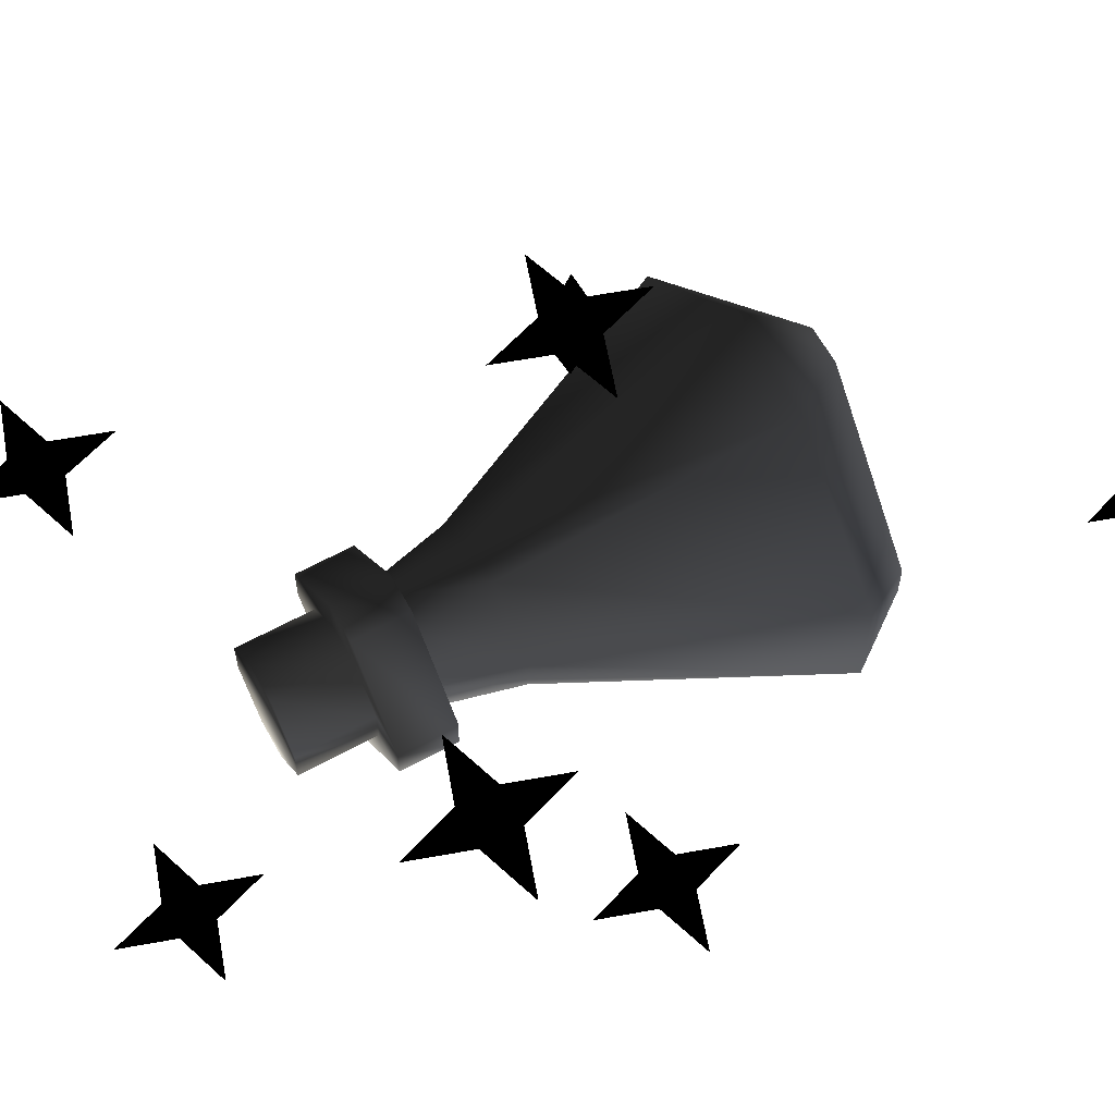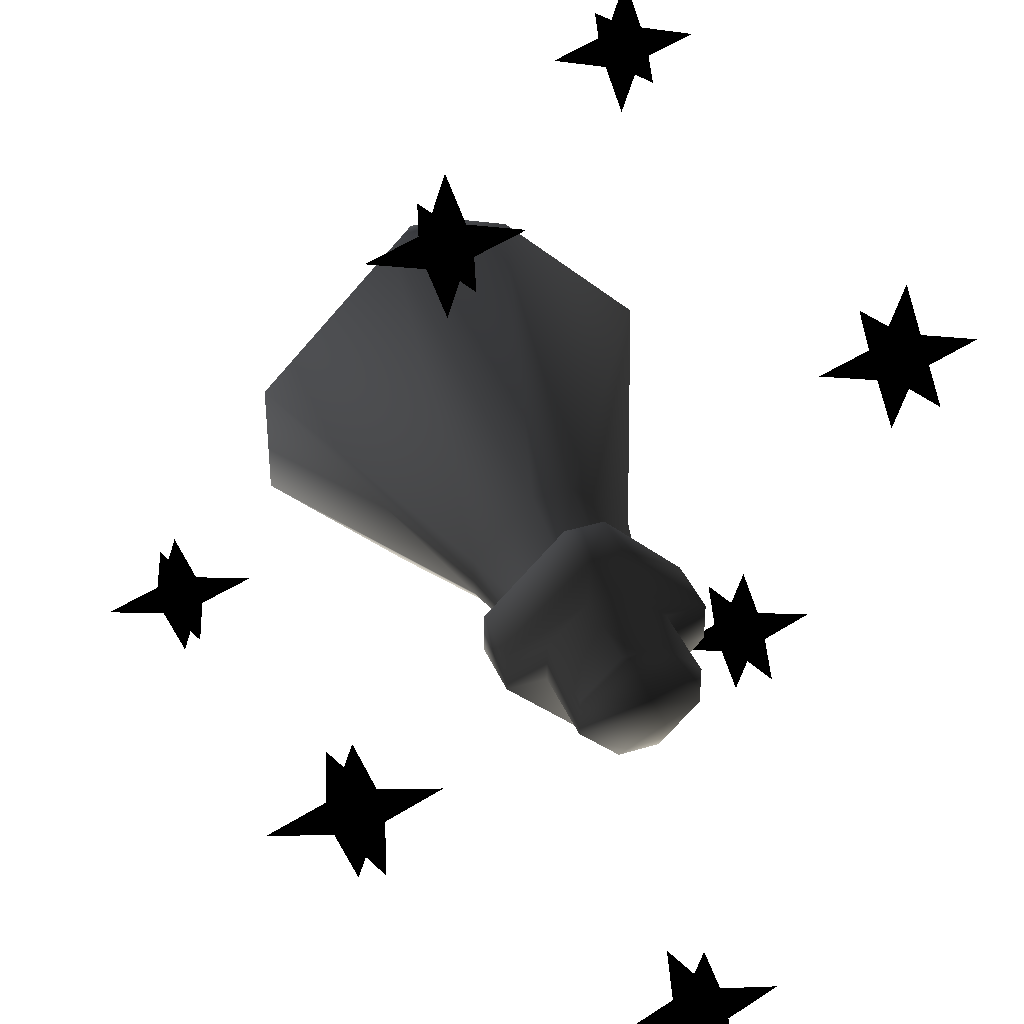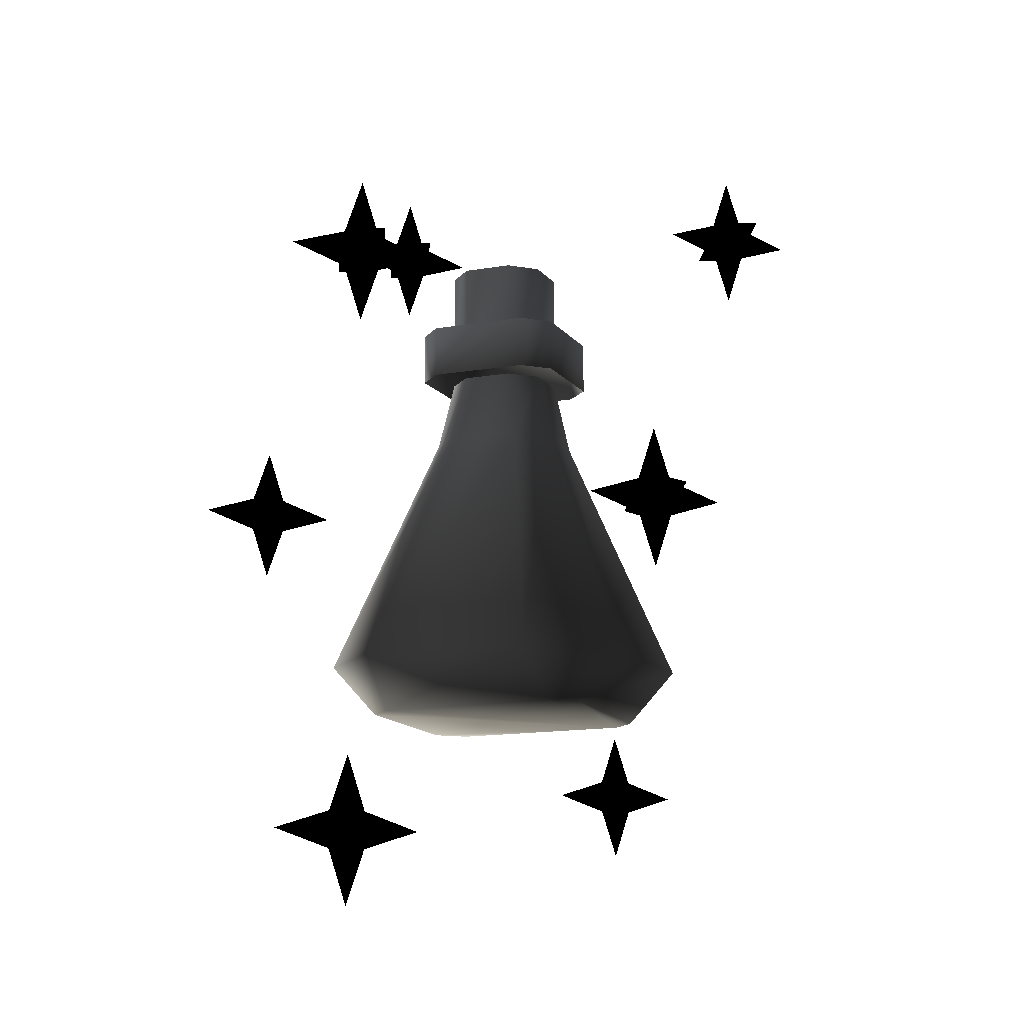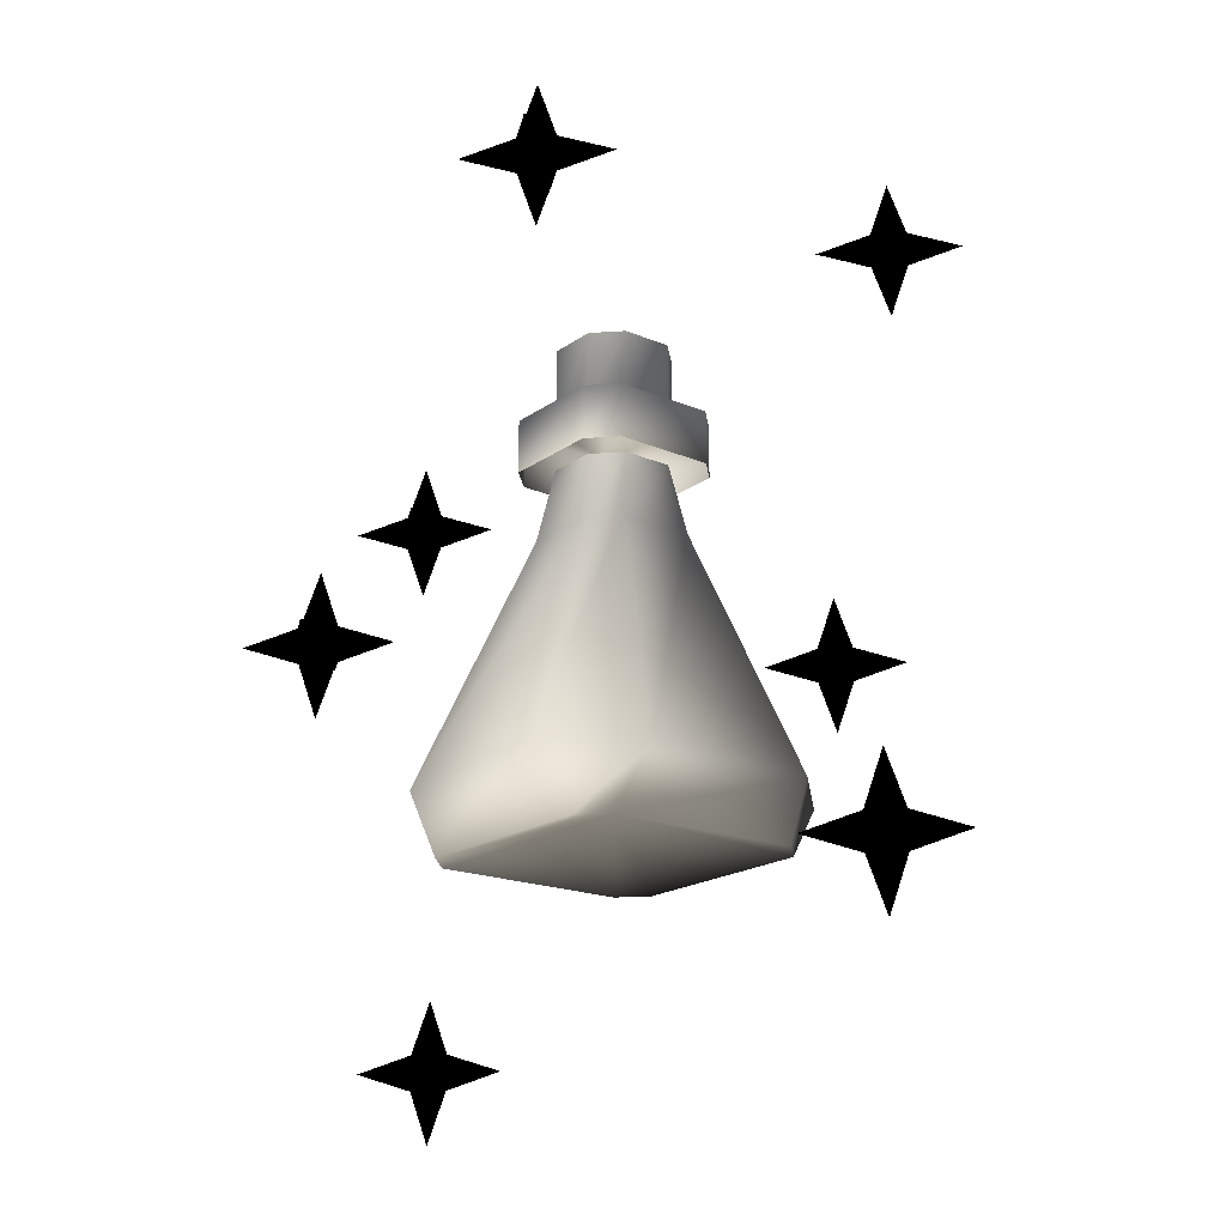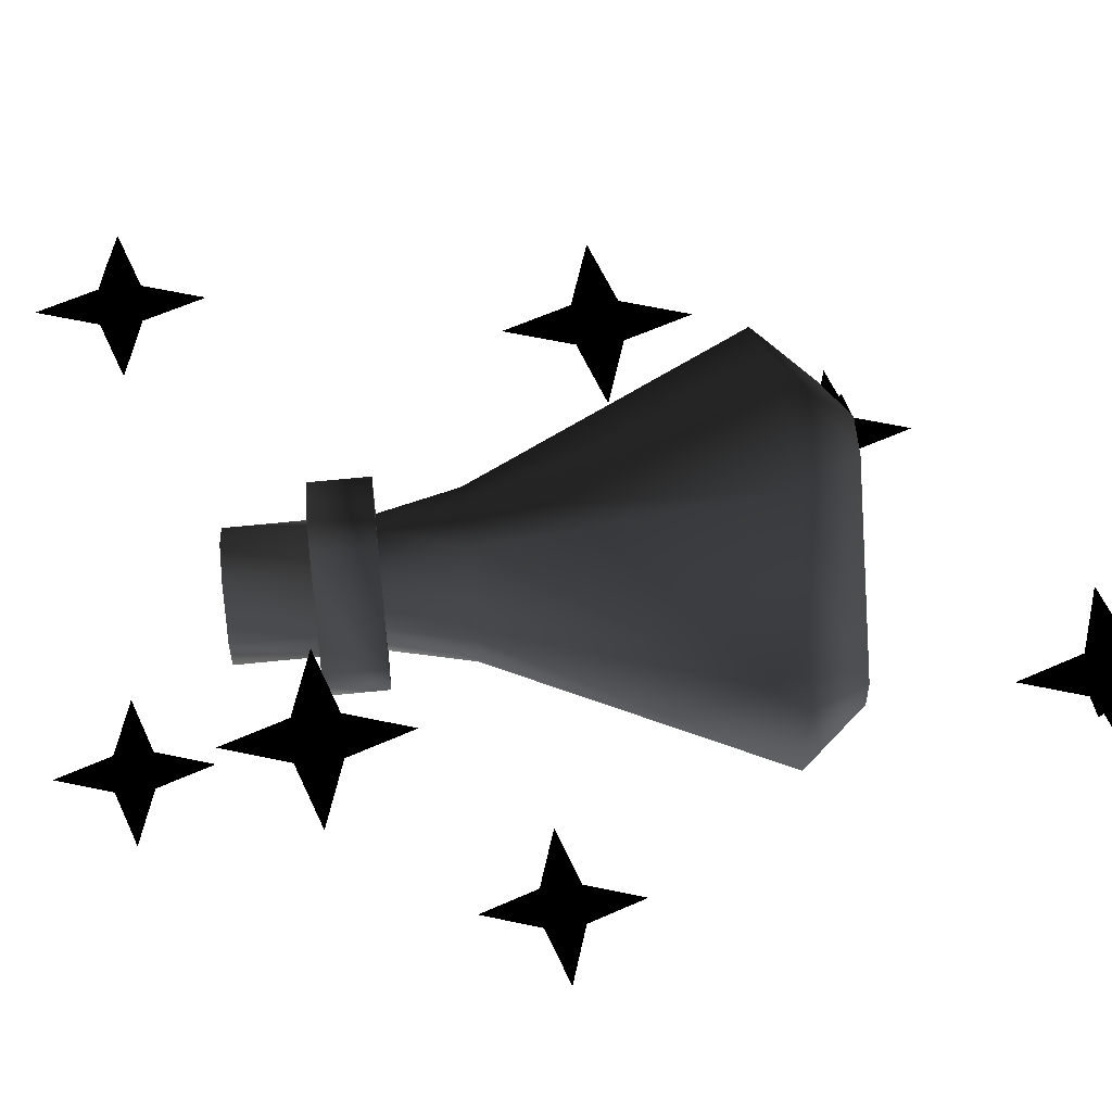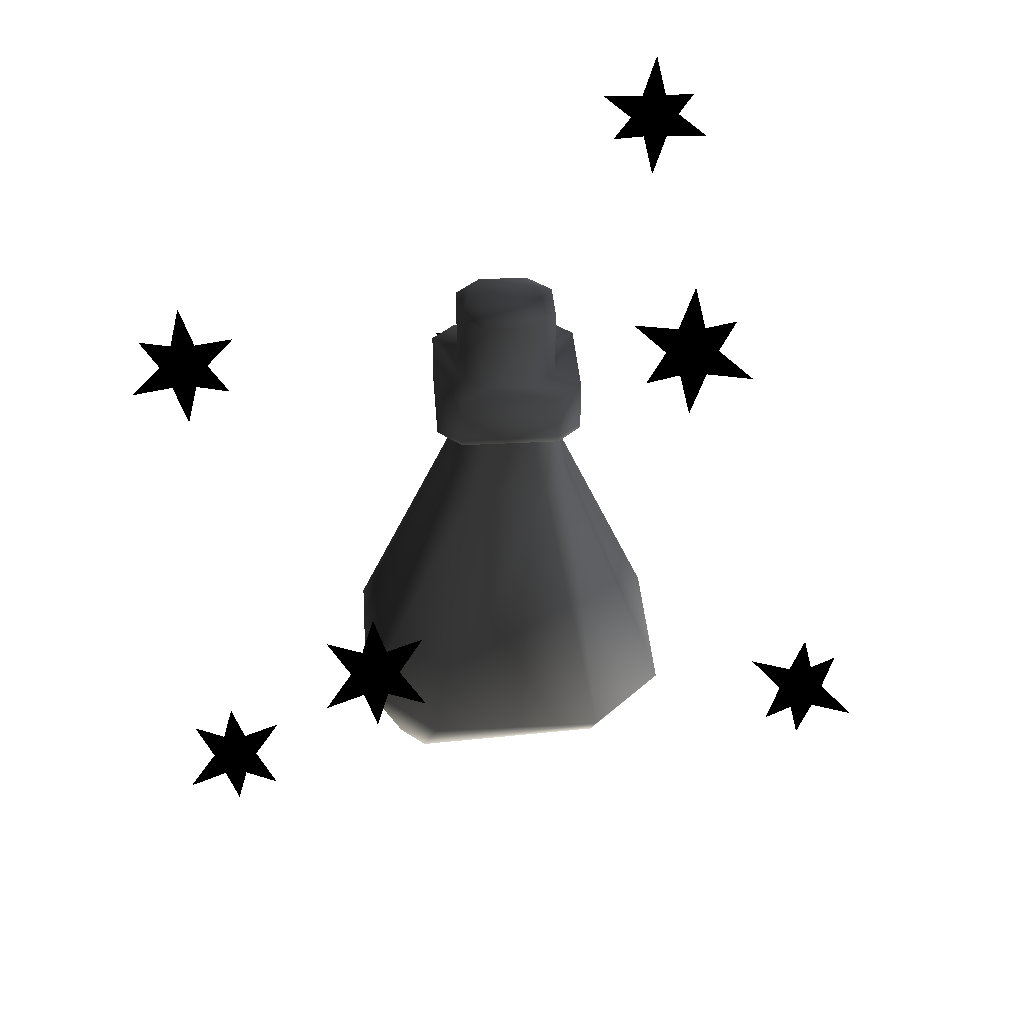
<metadata>
{"format":"obj","ext":"obj","renderer":"f3d","projection":"perspective","resolution":1024,"background":"white","views":[{"elev":62.9,"azim":-118.8,"up":"+Z"},{"elev":38.8,"azim":158.9,"up":"+Z"},{"elev":-12.6,"azim":-22.6,"up":"+Y"},{"elev":-20.4,"azim":97.1,"up":"+Y"},{"elev":60.5,"azim":-96.1,"up":"+Z"},{"elev":37.0,"azim":41.0,"up":"+Y"}]}
</metadata>
<code>
o 1736
v -3 24 -1
v -3 24 1
v -3 28 1
v -3 28 -1
v -1 24 -3
v -1 24 -5
v -5 24 -1
v -5 24 1
v -1 24 3
v -1 28 3
v 1 28 3
v 3 28 1
v 3 28 -1
v 1 28 -3
v -1 28 -3
v 1 24 -3
v 1 24 -5
v 1 21 -5
v -1 21 -5
v -5 21 -1
v -5 21 1
v -1 24 5
v 1 24 5
v 1 24 3
v 3 24 1
v 3 24 -1
v -4 17 -1
v -4 17 1
v -3 21 1
v -3 21 -1
v -1 17 -4
v -3 3 -10
v -10 3 -3
v -10 3 3
v -1 17 4
v -1 21 3
v 1 17 4
v 1 21 3
v 4 17 1
v 3 21 1
v 4 17 -1
v 3 21 -1
v 1 17 -4
v 1 21 -3
v -1 21 -3
v -1 21 5
v 1 21 5
v 5 24 1
v 5 24 -1
v 5 21 1
v 5 21 -1
v -3 3 10
v 3 3 10
v 10 3 3
v 10 3 -3
v 3 3 -10
v 1 0 -9
v -1 0 -9
v -8 0 -1
v -8 0 1
v -1 0 9
v 1 0 9
v 8 0 1
v 8 0 -1
v 15 32 2
v 11 32 2
v 14 31 2
v 15 28 2
v 16 31 2
v 19 32 2
v 16 33 2
v 15 36 2
v 14 33 2
v 14 32 1
v 15 32 -2
v 15 31 1
v 15 31 3
v 15 32 6
v 15 33 3
v 15 33 1
v 16 32 1
v 16 32 3
v 14 32 3
v -12 14 -11
v -16 14 -11
v -13 13 -11
v -12 10 -11
v -11 13 -11
v -8 14 -11
v -11 15 -11
v -12 18 -11
v -13 15 -11
v -13 14 -12
v -12 14 -15
v -12 13 -12
v -12 13 -10
v -12 14 -7
v -12 15 -10
v -12 15 -12
v -11 14 -12
v -11 14 -10
v -13 14 -10
v 14 -3 -14
v 10 -3 -14
v 13 -4 -14
v 14 -7 -14
v 15 -4 -14
v 18 -3 -14
v 15 -2 -14
v 14 1 -14
v 13 -2 -14
v 13 -3 -15
v 14 -3 -18
v 14 -4 -15
v 14 -4 -13
v 14 -3 -10
v 14 -2 -13
v 14 -2 -15
v 15 -3 -15
v 15 -3 -13
v 13 -3 -13
v -14 24 13
v -18 24 13
v -15 23 13
v -14 20 13
v -13 23 13
v -10 24 13
v -13 25 13
v -14 28 13
v -15 25 13
v -15 24 12
v -14 24 9
v -14 23 12
v -14 23 14
v -14 24 17
v -14 25 14
v -14 25 12
v -13 24 12
v -13 24 14
v -15 24 14
v 3 11 15
v -1 11 15
v 2 10 15
v 3 7 15
v 4 10 15
v 7 11 15
v 4 12 15
v 3 15 15
v 2 12 15
v 2 11 14
v 3 11 11
v 3 10 14
v 3 10 16
v 3 11 19
v 3 12 16
v 3 12 14
v 4 11 14
v 4 11 16
v 2 11 16
v -14 -8 12
v -18 -8 12
v -15 -9 12
v -14 -12 12
v -13 -9 12
v -10 -8 12
v -13 -7 12
v -14 -4 12
v -15 -7 12
v -15 -8 11
v -14 -8 8
v -14 -9 11
v -14 -9 13
v -14 -8 16
v -14 -7 13
v -14 -7 11
v -13 -8 11
v -13 -8 13
v -15 -8 13
v -1 34 -15
v -5 34 -15
v -2 33 -15
v -1 30 -15
v 0 33 -15
v 3 34 -15
v 0 35 -15
v -1 38 -15
v -2 35 -15
v -2 34 -16
v -1 34 -19
v -1 33 -16
v -1 33 -14
v -1 34 -11
v -1 35 -14
v -1 35 -16
v 0 34 -16
v 0 34 -14
v -2 34 -14
f 1 2 3
f 1 3 4
f 1 4 5
f 1 5 6
f 1 6 7
f 1 7 8
f 1 8 2
f 2 8 9
f 2 9 10
f 2 10 3
f 3 10 4
f 4 10 11
f 4 11 12
f 4 12 13
f 4 13 14
f 4 14 15
f 4 15 5
f 5 15 16
f 5 16 6
f 6 16 17
f 6 17 18
f 6 18 19
f 6 19 7
f 7 19 20
f 7 20 8
f 8 20 21
f 8 21 22
f 8 22 9
f 9 22 23
f 9 23 24
f 9 24 11
f 9 11 10
f 24 25 12
f 24 12 11
f 25 26 13
f 25 13 12
f 26 16 14
f 26 14 13
f 16 15 14
f 27 28 29
f 27 29 30
f 27 30 31
f 27 31 32
f 27 32 33
f 27 33 28
f 28 33 34
f 28 34 35
f 28 35 36
f 28 36 29
f 35 37 38
f 35 38 36
f 37 39 40
f 37 40 38
f 39 41 42
f 39 42 40
f 41 43 44
f 41 44 42
f 43 31 45
f 43 45 44
f 31 30 45
f 21 46 22
f 22 46 23
f 23 46 47
f 23 47 48
f 23 48 24
f 24 48 25
f 25 48 49
f 25 49 26
f 26 49 17
f 26 17 16
f 47 50 48
f 48 50 49
f 49 50 51
f 49 51 17
f 17 51 18
f 34 52 35
f 35 52 37
f 37 52 53
f 37 53 39
f 39 53 54
f 39 54 41
f 41 54 55
f 41 55 43
f 43 55 56
f 43 56 31
f 31 56 32
f 32 56 57
f 32 57 58
f 32 58 33
f 33 58 59
f 33 59 34
f 34 59 60
f 34 60 52
f 52 60 61
f 52 61 53
f 53 61 62
f 53 62 54
f 54 62 63
f 54 63 55
f 55 63 64
f 55 64 56
f 56 64 57
f 57 64 58
f 58 64 59
f 59 64 60
f 60 64 61
f 61 64 62
f 62 64 63
f 65 66 67
f 65 67 68
f 65 68 69
f 65 69 70
f 65 70 71
f 65 71 72
f 65 72 73
f 65 73 66
f 65 66 73
f 65 73 72
f 65 72 71
f 65 71 70
f 65 70 69
f 65 69 68
f 65 68 67
f 65 67 66
f 65 66 74
f 65 74 75
f 65 75 76
f 65 76 68
f 65 68 77
f 65 77 78
f 65 78 79
f 65 79 72
f 65 72 80
f 65 80 75
f 65 75 80
f 65 80 72
f 65 72 79
f 65 79 78
f 65 78 77
f 65 77 68
f 65 68 76
f 65 76 75
f 65 75 81
f 65 81 70
f 65 70 82
f 65 82 78
f 65 78 83
f 65 83 66
f 65 66 83
f 65 83 78
f 65 78 82
f 65 82 70
f 65 70 81
f 65 81 75
f 65 75 74
f 65 74 66
f 84 85 86
f 84 86 87
f 84 87 88
f 84 88 89
f 84 89 90
f 84 90 91
f 84 91 92
f 84 92 85
f 84 85 92
f 84 92 91
f 84 91 90
f 84 90 89
f 84 89 88
f 84 88 87
f 84 87 86
f 84 86 85
f 84 85 93
f 84 93 94
f 84 94 95
f 84 95 87
f 84 87 96
f 84 96 97
f 84 97 98
f 84 98 91
f 84 91 99
f 84 99 94
f 84 94 99
f 84 99 91
f 84 91 98
f 84 98 97
f 84 97 96
f 84 96 87
f 84 87 95
f 84 95 94
f 84 94 100
f 84 100 89
f 84 89 101
f 84 101 97
f 84 97 102
f 84 102 85
f 84 85 102
f 84 102 97
f 84 97 101
f 84 101 89
f 84 89 100
f 84 100 94
f 84 94 93
f 84 93 85
f 103 104 105
f 103 105 106
f 103 106 107
f 103 107 108
f 103 108 109
f 103 109 110
f 103 110 111
f 103 111 104
f 103 104 111
f 103 111 110
f 103 110 109
f 103 109 108
f 103 108 107
f 103 107 106
f 103 106 105
f 103 105 104
f 103 104 112
f 103 112 113
f 103 113 114
f 103 114 106
f 103 106 115
f 103 115 116
f 103 116 117
f 103 117 110
f 103 110 118
f 103 118 113
f 103 113 118
f 103 118 110
f 103 110 117
f 103 117 116
f 103 116 115
f 103 115 106
f 103 106 114
f 103 114 113
f 103 113 119
f 103 119 108
f 103 108 120
f 103 120 116
f 103 116 121
f 103 121 104
f 103 104 121
f 103 121 116
f 103 116 120
f 103 120 108
f 103 108 119
f 103 119 113
f 103 113 112
f 103 112 104
f 122 123 124
f 122 124 125
f 122 125 126
f 122 126 127
f 122 127 128
f 122 128 129
f 122 129 130
f 122 130 123
f 122 123 130
f 122 130 129
f 122 129 128
f 122 128 127
f 122 127 126
f 122 126 125
f 122 125 124
f 122 124 123
f 122 123 131
f 122 131 132
f 122 132 133
f 122 133 125
f 122 125 134
f 122 134 135
f 122 135 136
f 122 136 129
f 122 129 137
f 122 137 132
f 122 132 137
f 122 137 129
f 122 129 136
f 122 136 135
f 122 135 134
f 122 134 125
f 122 125 133
f 122 133 132
f 122 132 138
f 122 138 127
f 122 127 139
f 122 139 135
f 122 135 140
f 122 140 123
f 122 123 140
f 122 140 135
f 122 135 139
f 122 139 127
f 122 127 138
f 122 138 132
f 122 132 131
f 122 131 123
f 141 142 143
f 141 143 144
f 141 144 145
f 141 145 146
f 141 146 147
f 141 147 148
f 141 148 149
f 141 149 142
f 141 142 149
f 141 149 148
f 141 148 147
f 141 147 146
f 141 146 145
f 141 145 144
f 141 144 143
f 141 143 142
f 141 142 150
f 141 150 151
f 141 151 152
f 141 152 144
f 141 144 153
f 141 153 154
f 141 154 155
f 141 155 148
f 141 148 156
f 141 156 151
f 141 151 156
f 141 156 148
f 141 148 155
f 141 155 154
f 141 154 153
f 141 153 144
f 141 144 152
f 141 152 151
f 141 151 157
f 141 157 146
f 141 146 158
f 141 158 154
f 141 154 159
f 141 159 142
f 141 142 159
f 141 159 154
f 141 154 158
f 141 158 146
f 141 146 157
f 141 157 151
f 141 151 150
f 141 150 142
f 160 161 162
f 160 162 163
f 160 163 164
f 160 164 165
f 160 165 166
f 160 166 167
f 160 167 168
f 160 168 161
f 160 161 168
f 160 168 167
f 160 167 166
f 160 166 165
f 160 165 164
f 160 164 163
f 160 163 162
f 160 162 161
f 160 161 169
f 160 169 170
f 160 170 171
f 160 171 163
f 160 163 172
f 160 172 173
f 160 173 174
f 160 174 167
f 160 167 175
f 160 175 170
f 160 170 175
f 160 175 167
f 160 167 174
f 160 174 173
f 160 173 172
f 160 172 163
f 160 163 171
f 160 171 170
f 160 170 176
f 160 176 165
f 160 165 177
f 160 177 173
f 160 173 178
f 160 178 161
f 160 161 178
f 160 178 173
f 160 173 177
f 160 177 165
f 160 165 176
f 160 176 170
f 160 170 169
f 160 169 161
f 179 180 181
f 179 181 182
f 179 182 183
f 179 183 184
f 179 184 185
f 179 185 186
f 179 186 187
f 179 187 180
f 179 180 187
f 179 187 186
f 179 186 185
f 179 185 184
f 179 184 183
f 179 183 182
f 179 182 181
f 179 181 180
f 179 180 188
f 179 188 189
f 179 189 190
f 179 190 182
f 179 182 191
f 179 191 192
f 179 192 193
f 179 193 186
f 179 186 194
f 179 194 189
f 179 189 194
f 179 194 186
f 179 186 193
f 179 193 192
f 179 192 191
f 179 191 182
f 179 182 190
f 179 190 189
f 179 189 195
f 179 195 184
f 179 184 196
f 179 196 192
f 179 192 197
f 179 197 180
f 179 180 197
f 179 197 192
f 179 192 196
f 179 196 184
f 179 184 195
f 179 195 189
f 179 189 188
f 179 188 180

</code>
